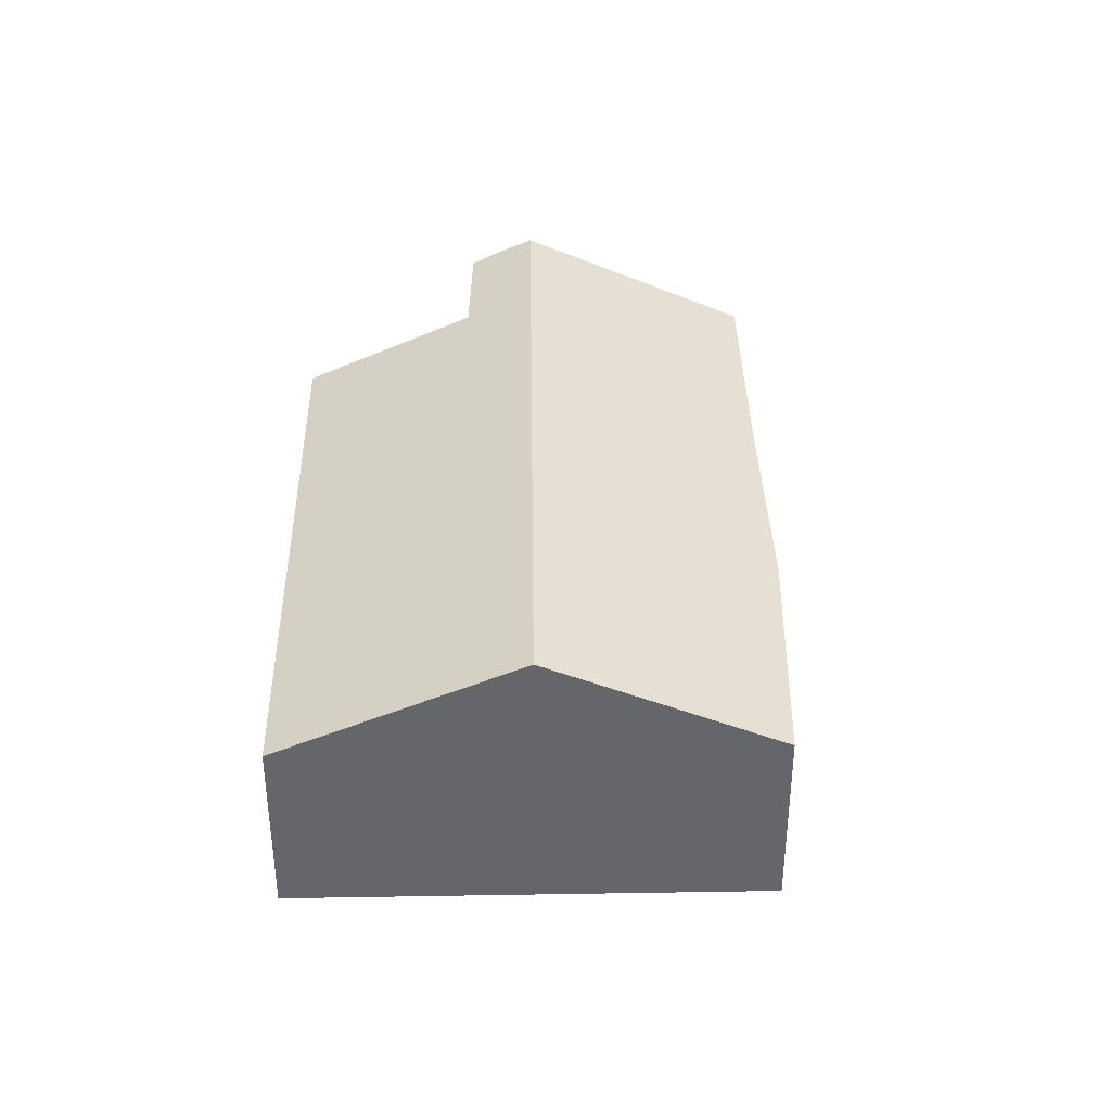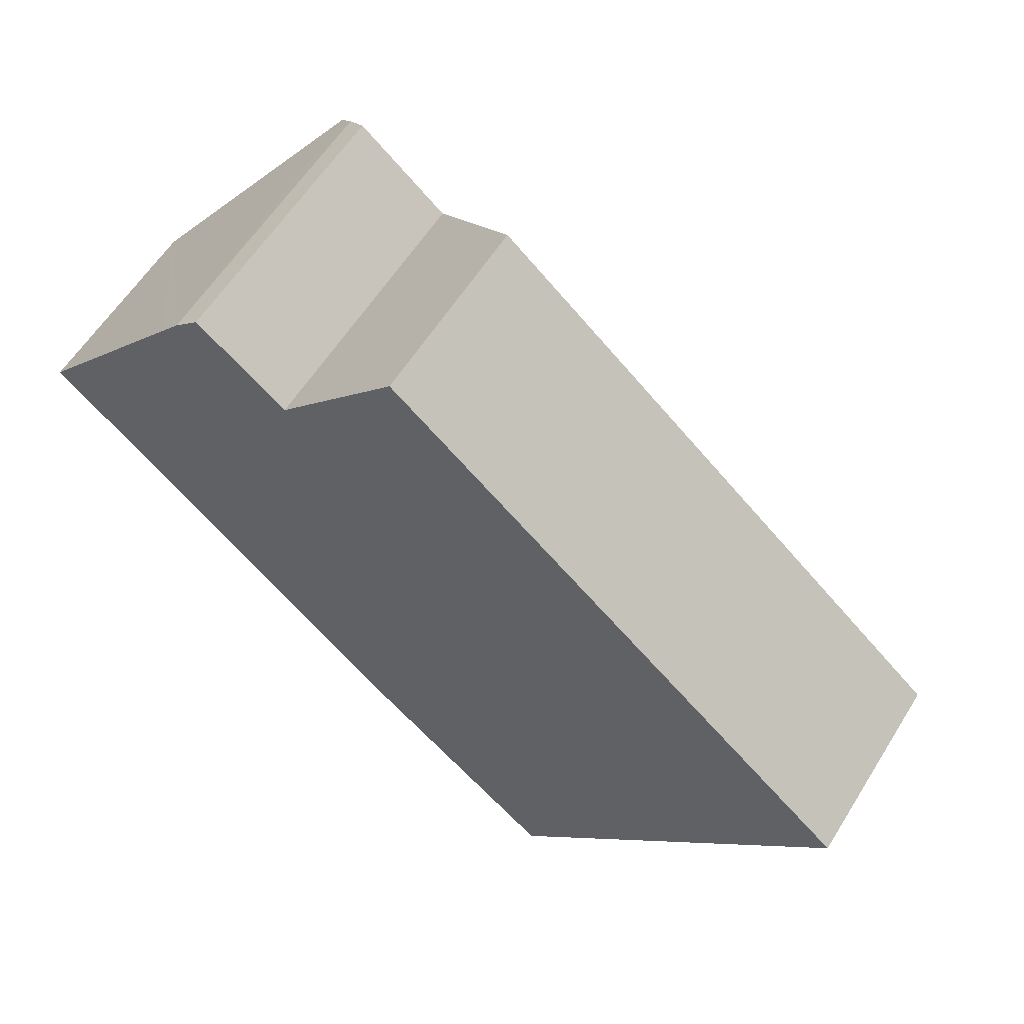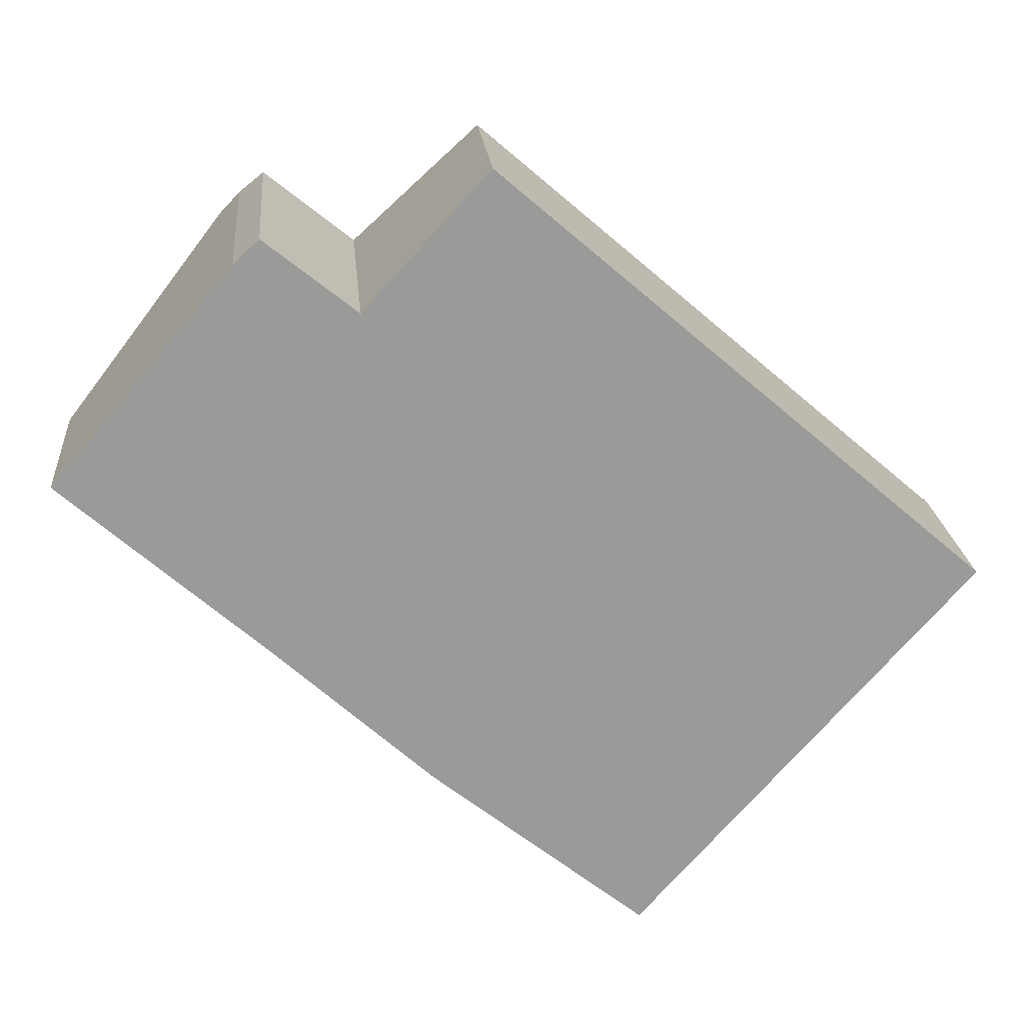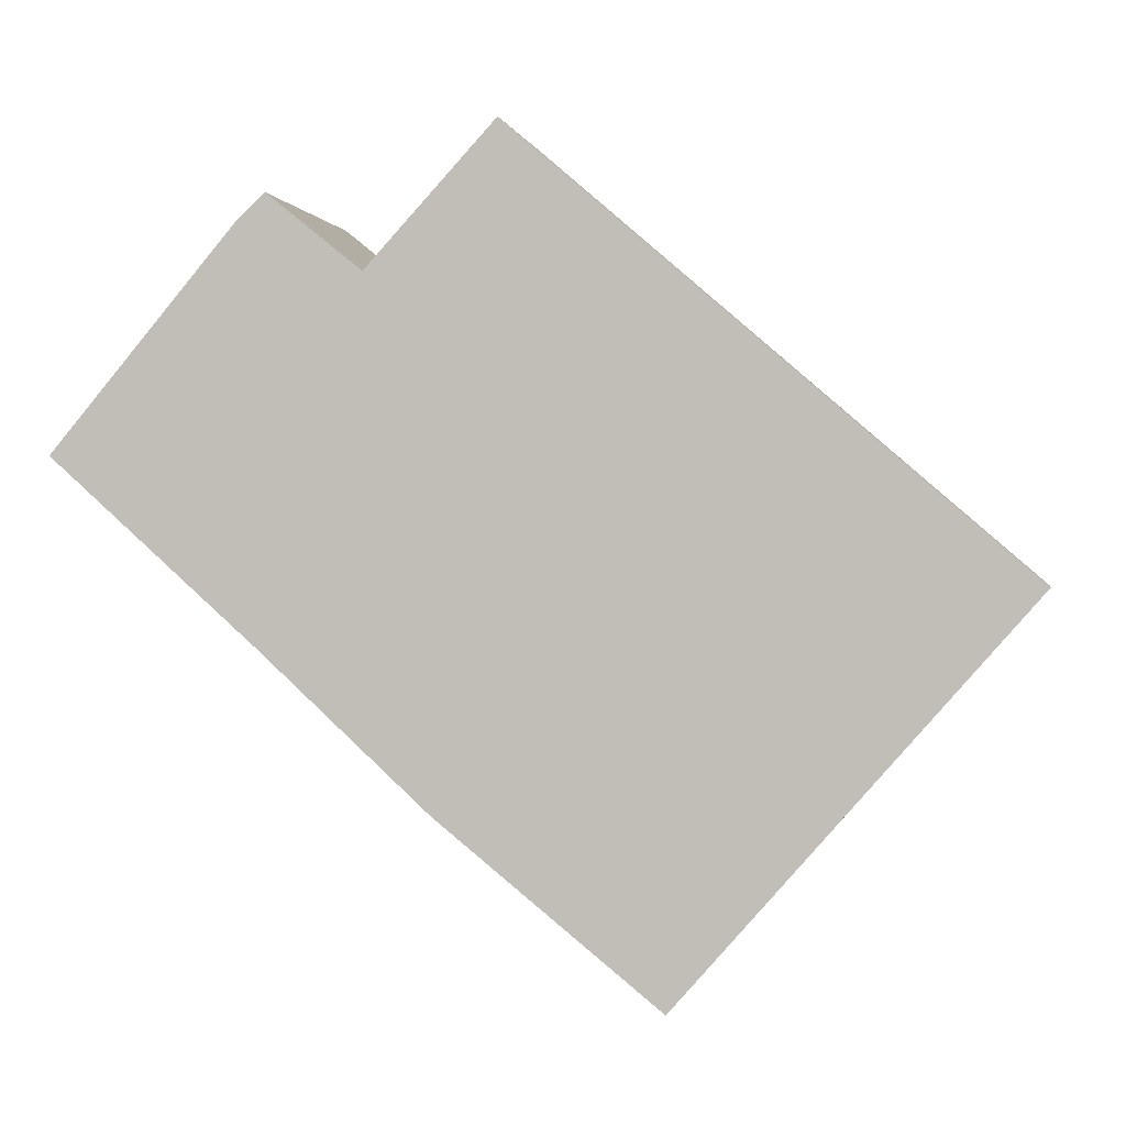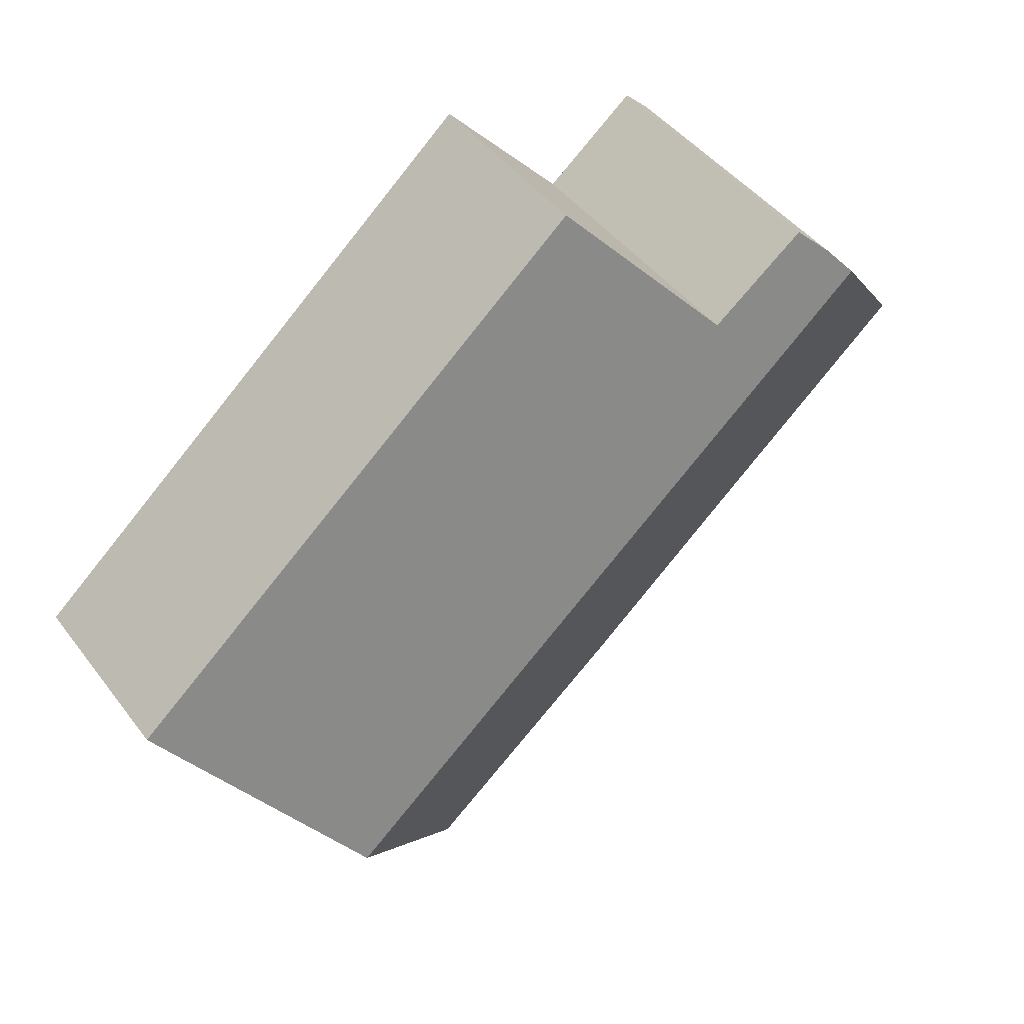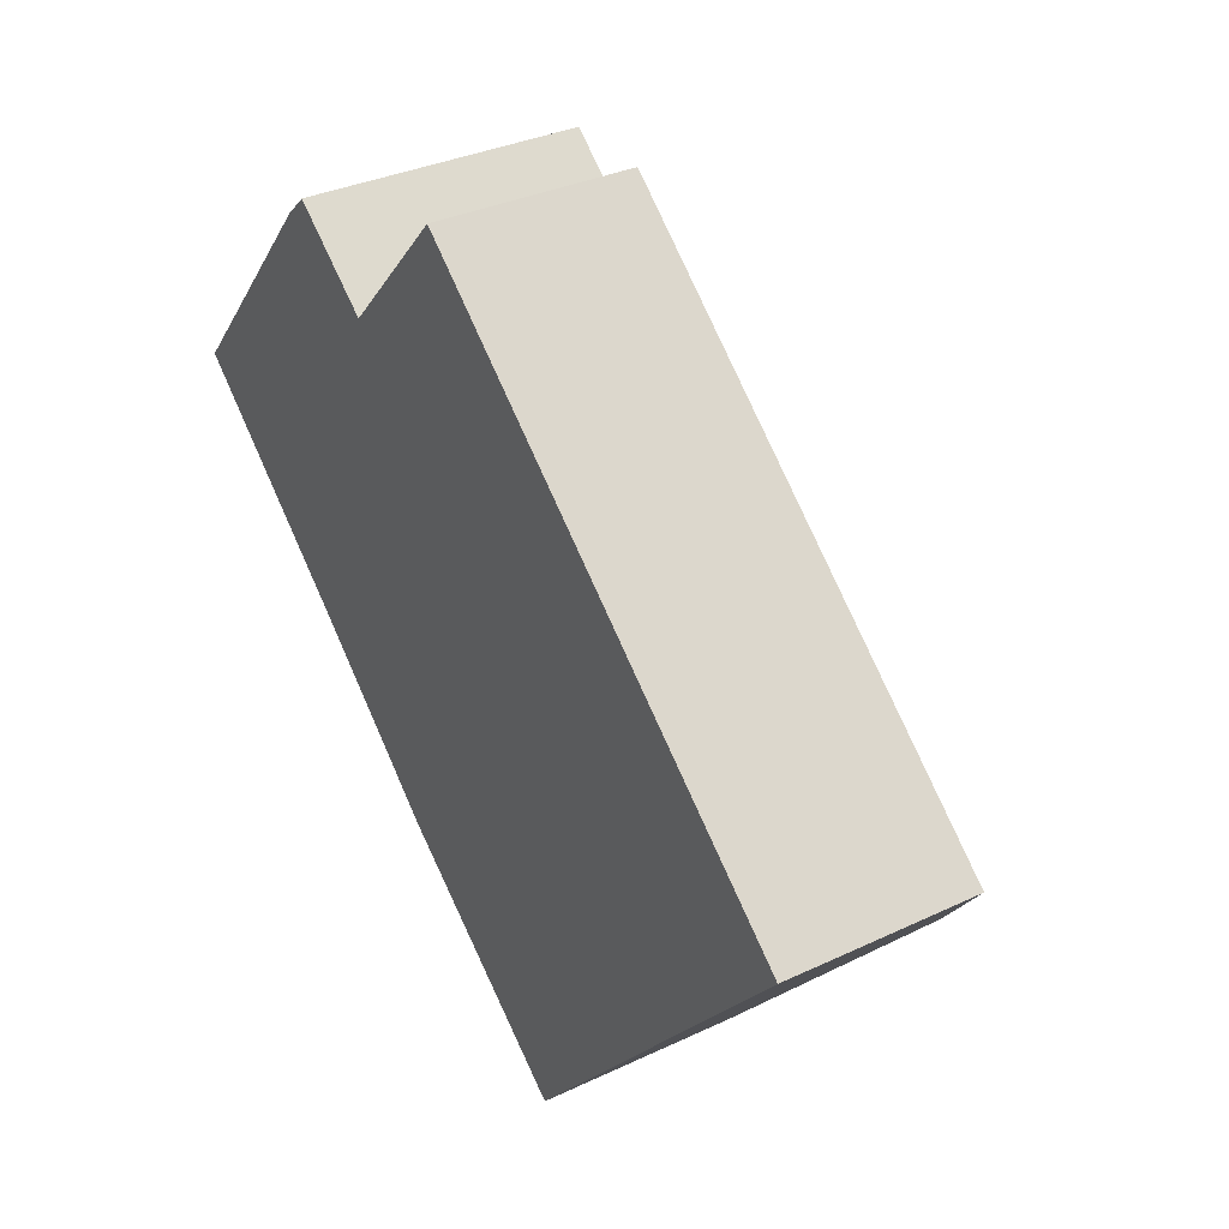
<metadata>
{"format":"obj","ext":"obj","renderer":"f3d","projection":"perspective","resolution":1024,"background":"white","views":[{"elev":38.3,"azim":130.2,"up":"+Y"},{"elev":58.8,"azim":31.7,"up":"+Z"},{"elev":21.2,"azim":-5.0,"up":"+Z"},{"elev":0.1,"azim":10.5,"up":"+Z"},{"elev":44.5,"azim":145.6,"up":"+Z"},{"elev":33.2,"azim":56.9,"up":"+Z"}]}
</metadata>
<code>
v  15.03 3.227 -1.983
v  4.937 4.541 2.721
v  6.999 3.232 4.963
v  2.999 4.819 3.546
v  3.423 4.572 3.939
v  2.641 5.057 3.123
v  12.21 5.057 -5.176
v  9.508 3.299 -8.244
v  5.98 3.23 -5.398
v  3.311 3.275 -2.946
v  0 3.299 2.02e-16
v  2.999 -2.171e-16 3.546
v  3.423 -2.412e-16 3.939
v  4.937 -1.666e-16 2.721
v  6.999 -3.039e-16 4.963
v  2.641 -1.912e-16 3.123
v  0 0 0
v  15.03 1.214e-16 -1.983
v  12.21 3.169e-16 -5.176
v  9.508 5.048e-16 -8.244
v  5.98 3.305e-16 -5.398
v  3.311 1.804e-16 -2.946
g defaultobject
f 1 2 3
f 2 4 5
f 4 2 6
f 6 2 7
f 7 2 1
f 8 6 7
f 6 8 9
f 6 9 10
f 6 10 11
f 12 5 4
f 5 12 13
f 14 3 2
f 3 14 15
f 6 12 4
f 12 6 11
f 12 11 16
f 16 11 17
f 13 2 5
f 2 13 14
f 15 1 3
f 1 15 18
f 18 7 1
f 7 18 19
f 7 19 8
f 8 19 20
f 20 9 8
f 9 20 21
f 21 10 9
f 10 21 22
f 10 22 11
f 11 22 17
f 15 19 18
f 19 15 14
f 19 14 20
f 20 14 13
f 20 13 12
f 20 12 21
f 21 12 16
f 21 16 22
f 22 16 17

</code>
